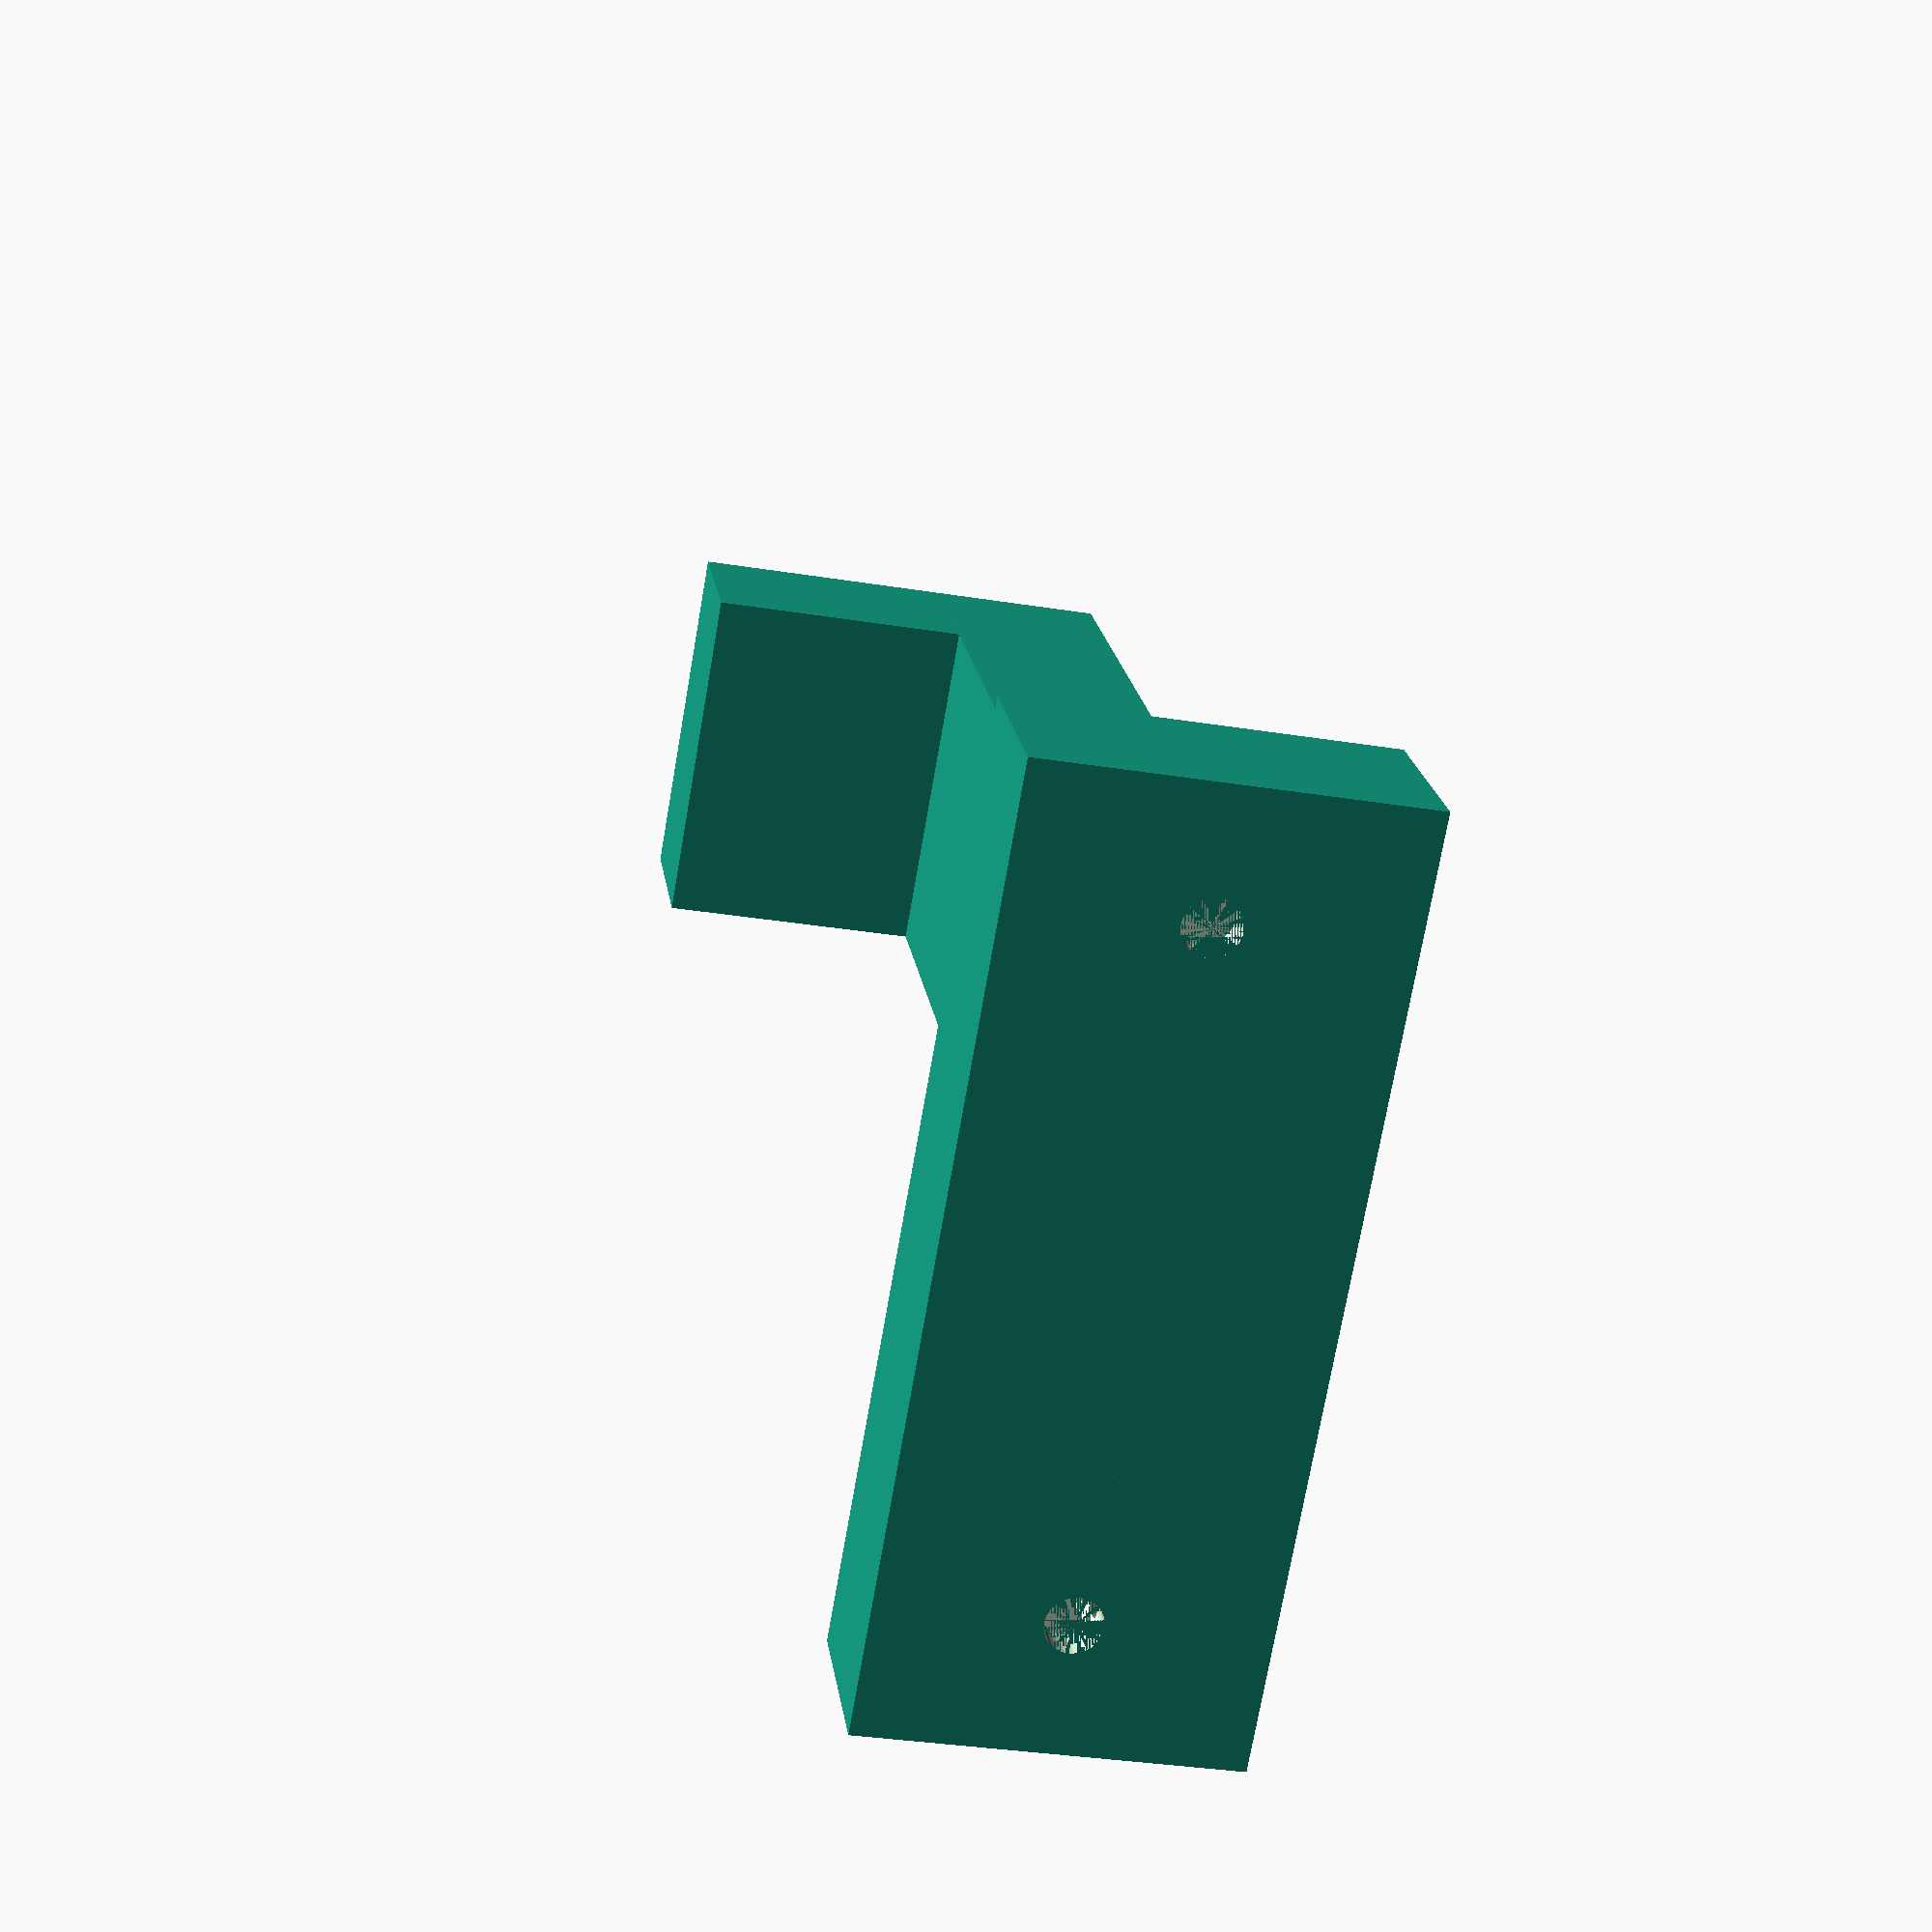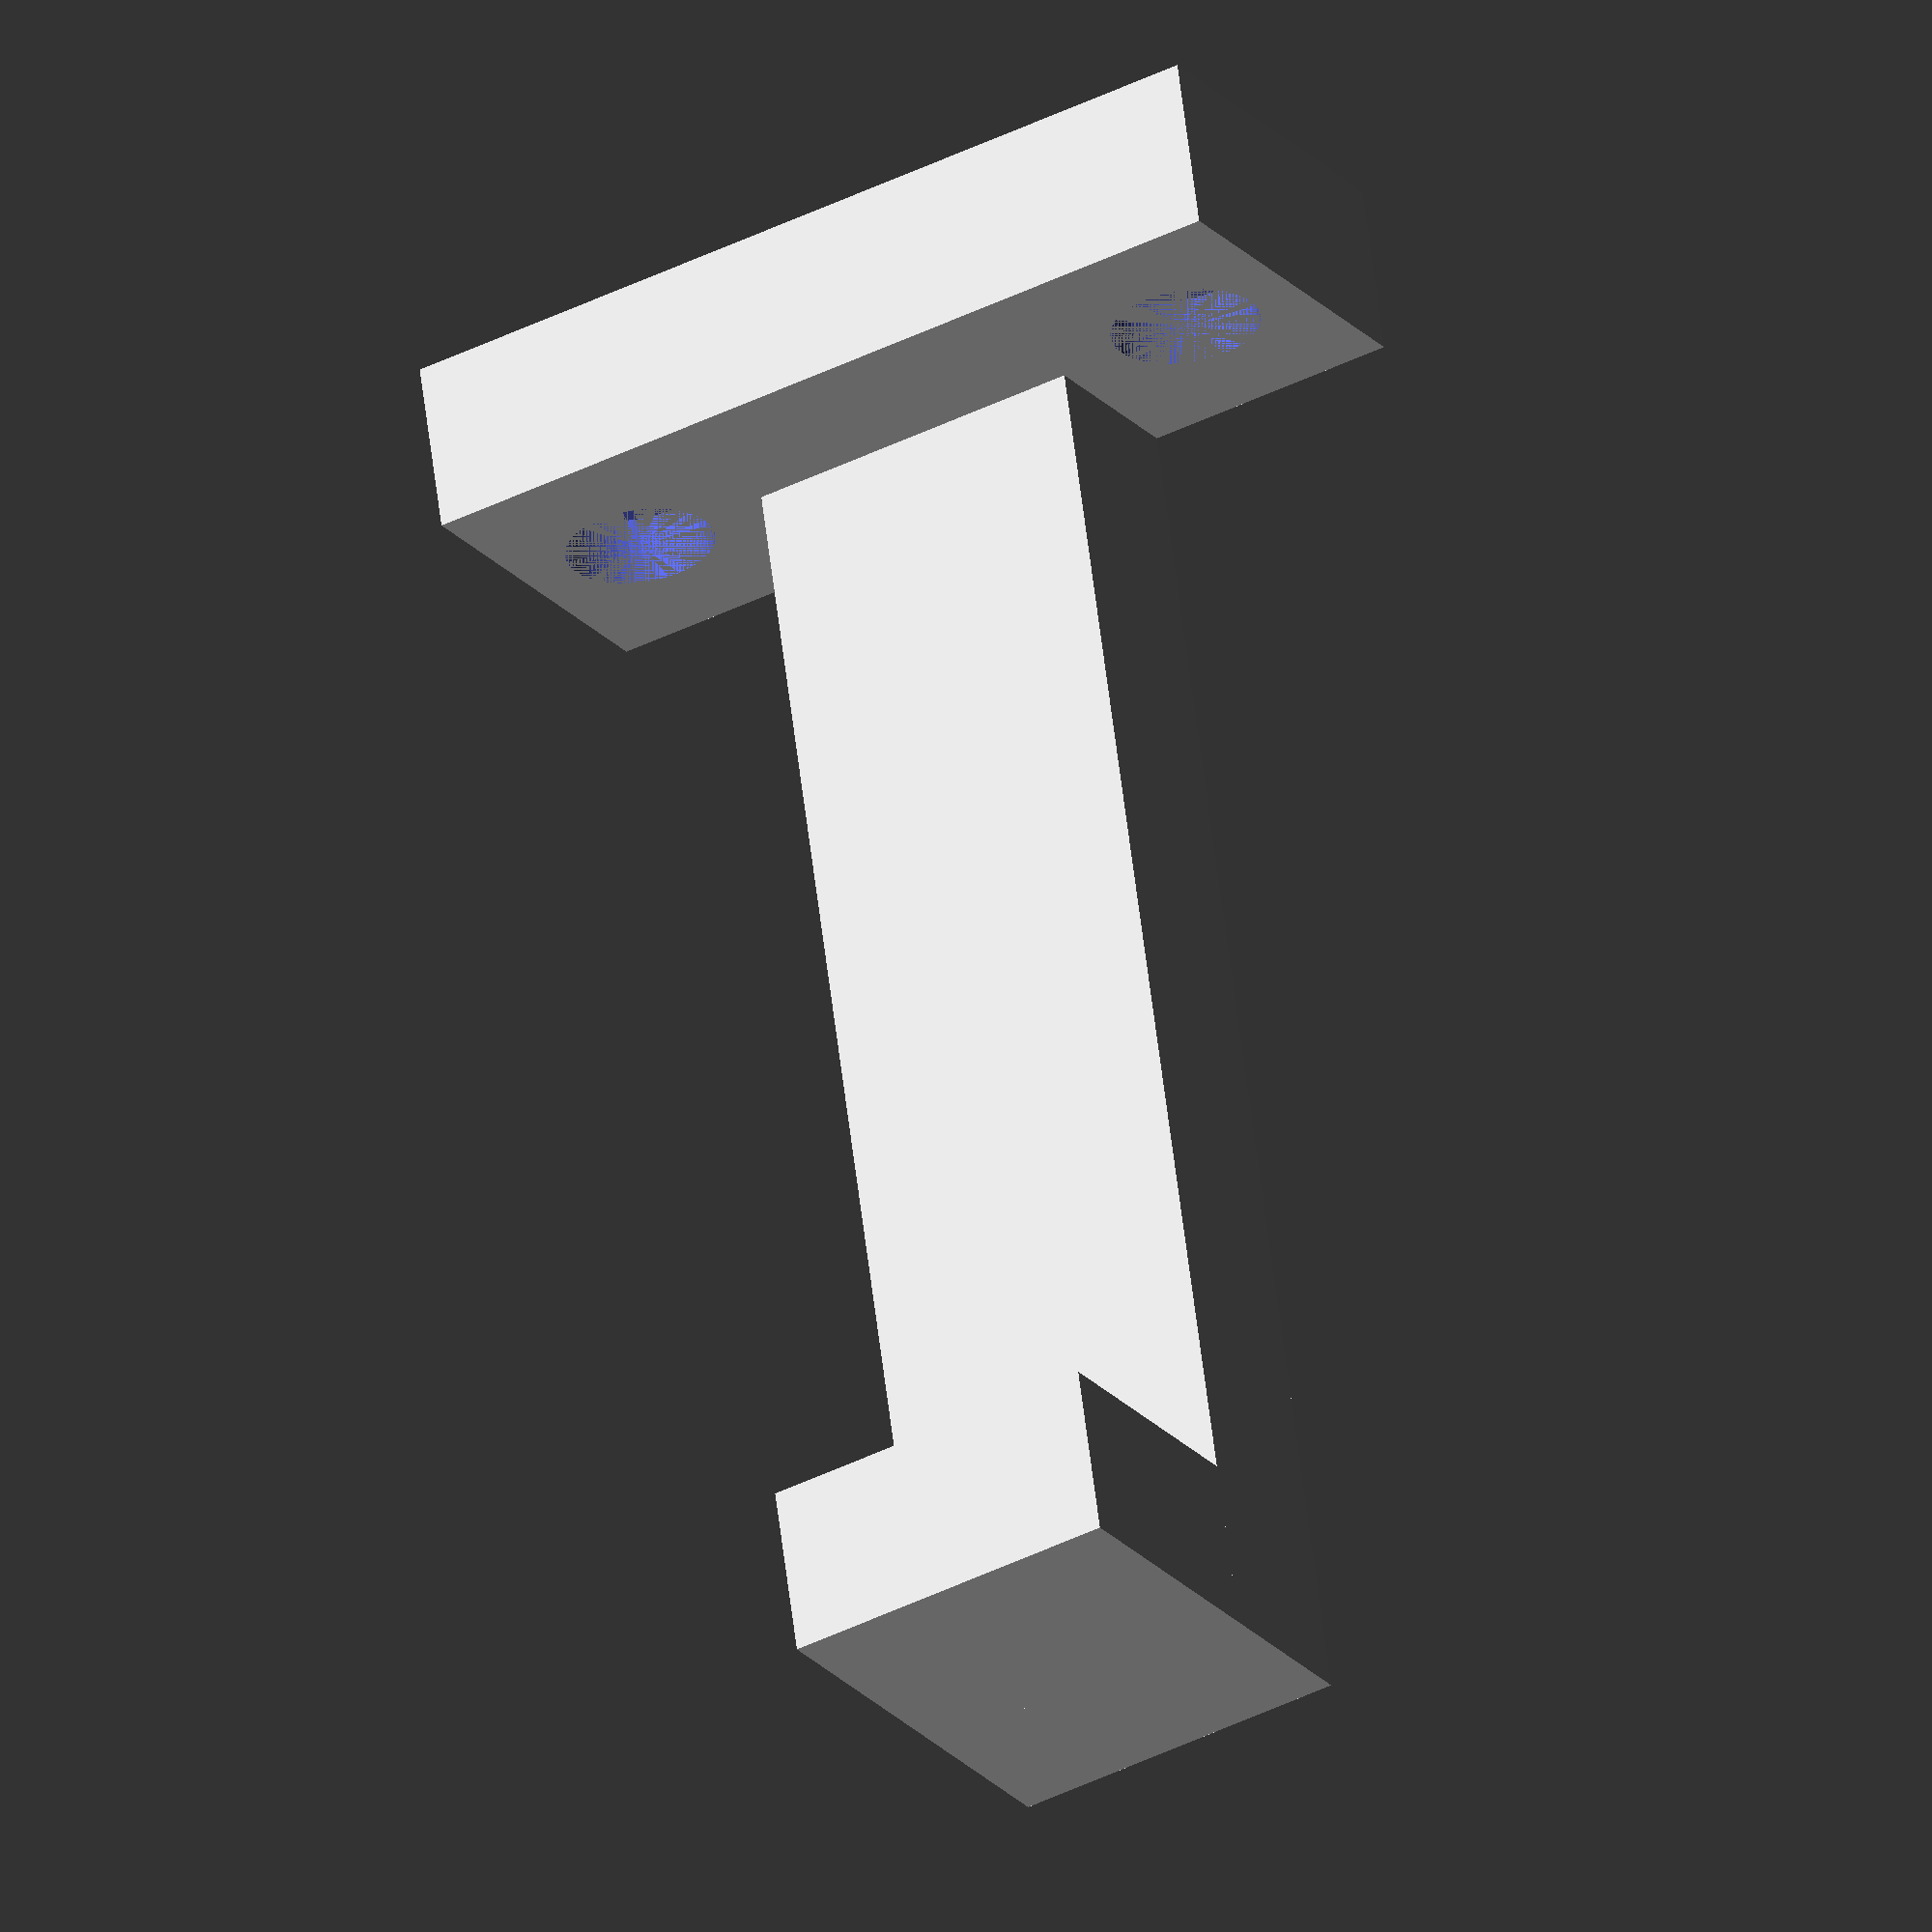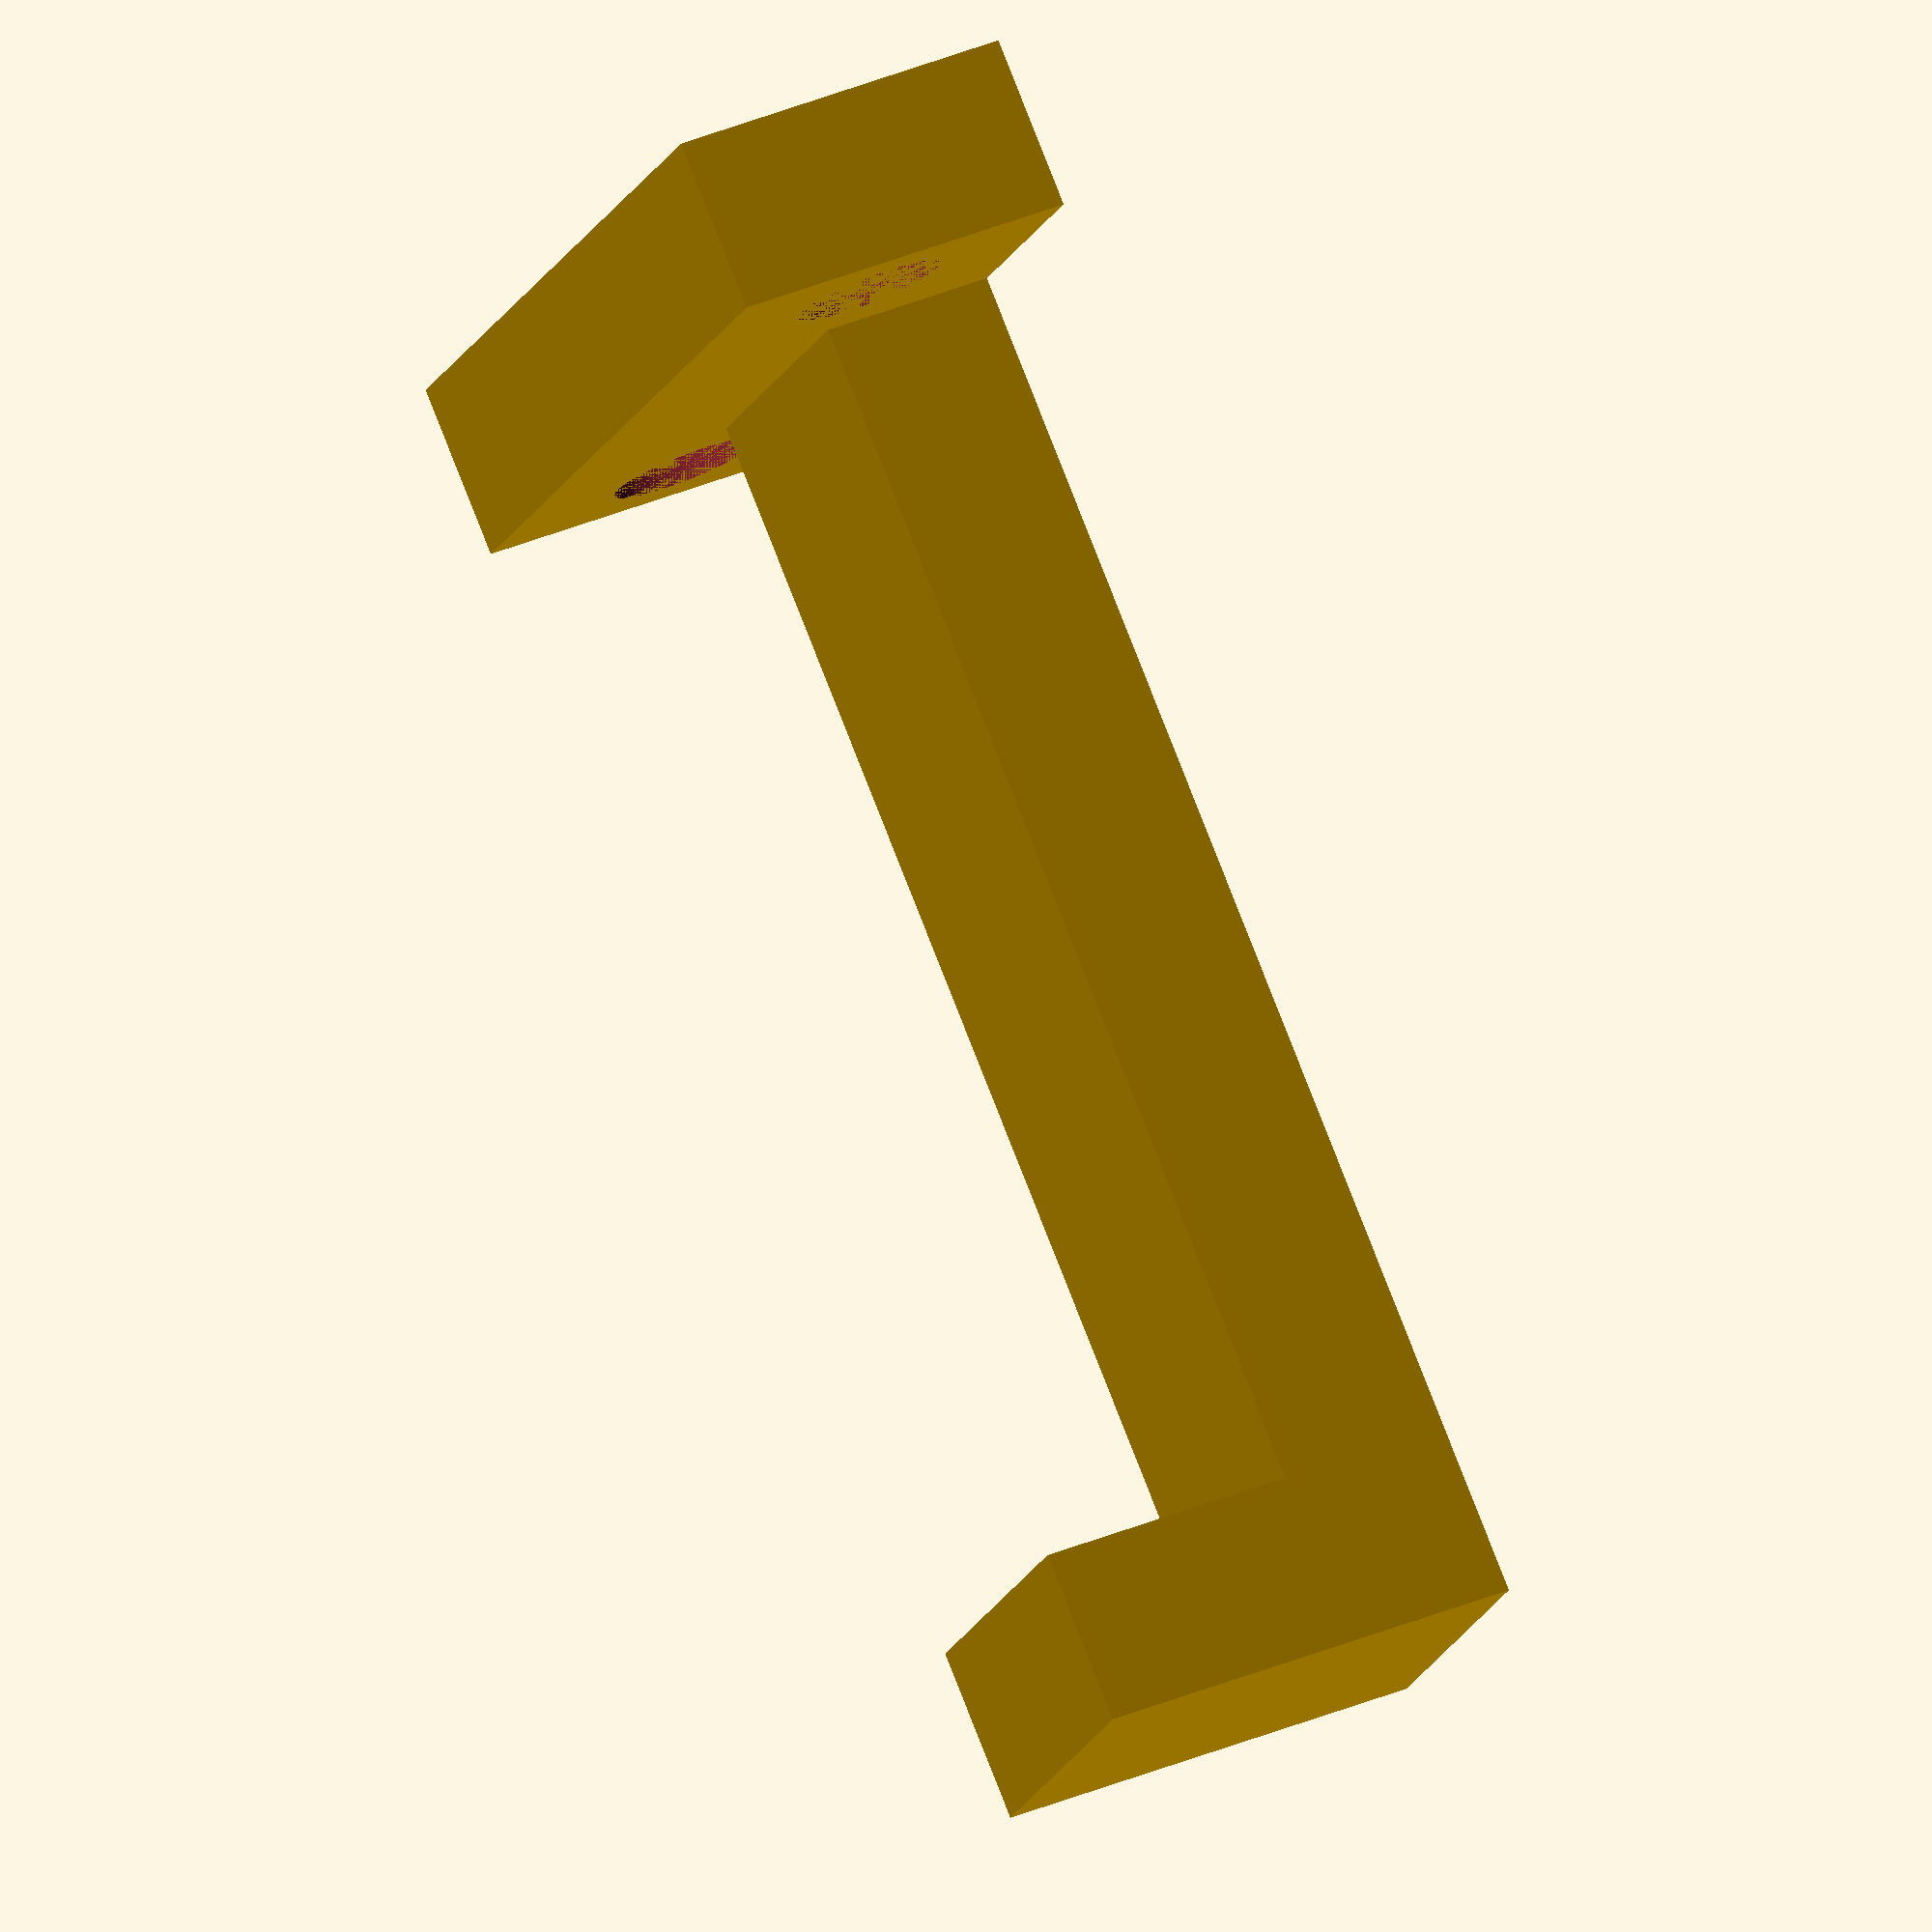
<openscad>
//  Window Lock
$fn=40;
$arm_length = 90;

base();
translate([-10, 0, 0]) locking_arm();

//  Locking arm
module locking_arm()
{
    cube([20,10,$arm_length]);
    translate([0,10,$arm_length - 10]) cube([20,15,10]);
}

module base()
{
    difference()
    {
        translate([-25, 0, 0]) cube([50,20,10]);
        translate([18, 10, 0]) countersunk_hole();
        translate([-18, 10, 0]) countersunk_hole();
    }
}

module countersunk_hole()
{
    translate([0, 0, 2]) cylinder(h=4, d1=3, d2=8.5);
    translate([0, 0, 6]) cylinder(h=4, d=8.5);
    translate([0, 0, 0]) cylinder(h=10, d=3);
}
</openscad>
<views>
elev=340.6 azim=80.1 roll=172.5 proj=p view=solid
elev=118.6 azim=148.6 roll=187.0 proj=o view=wireframe
elev=280.0 azim=287.9 roll=338.6 proj=o view=solid
</views>
